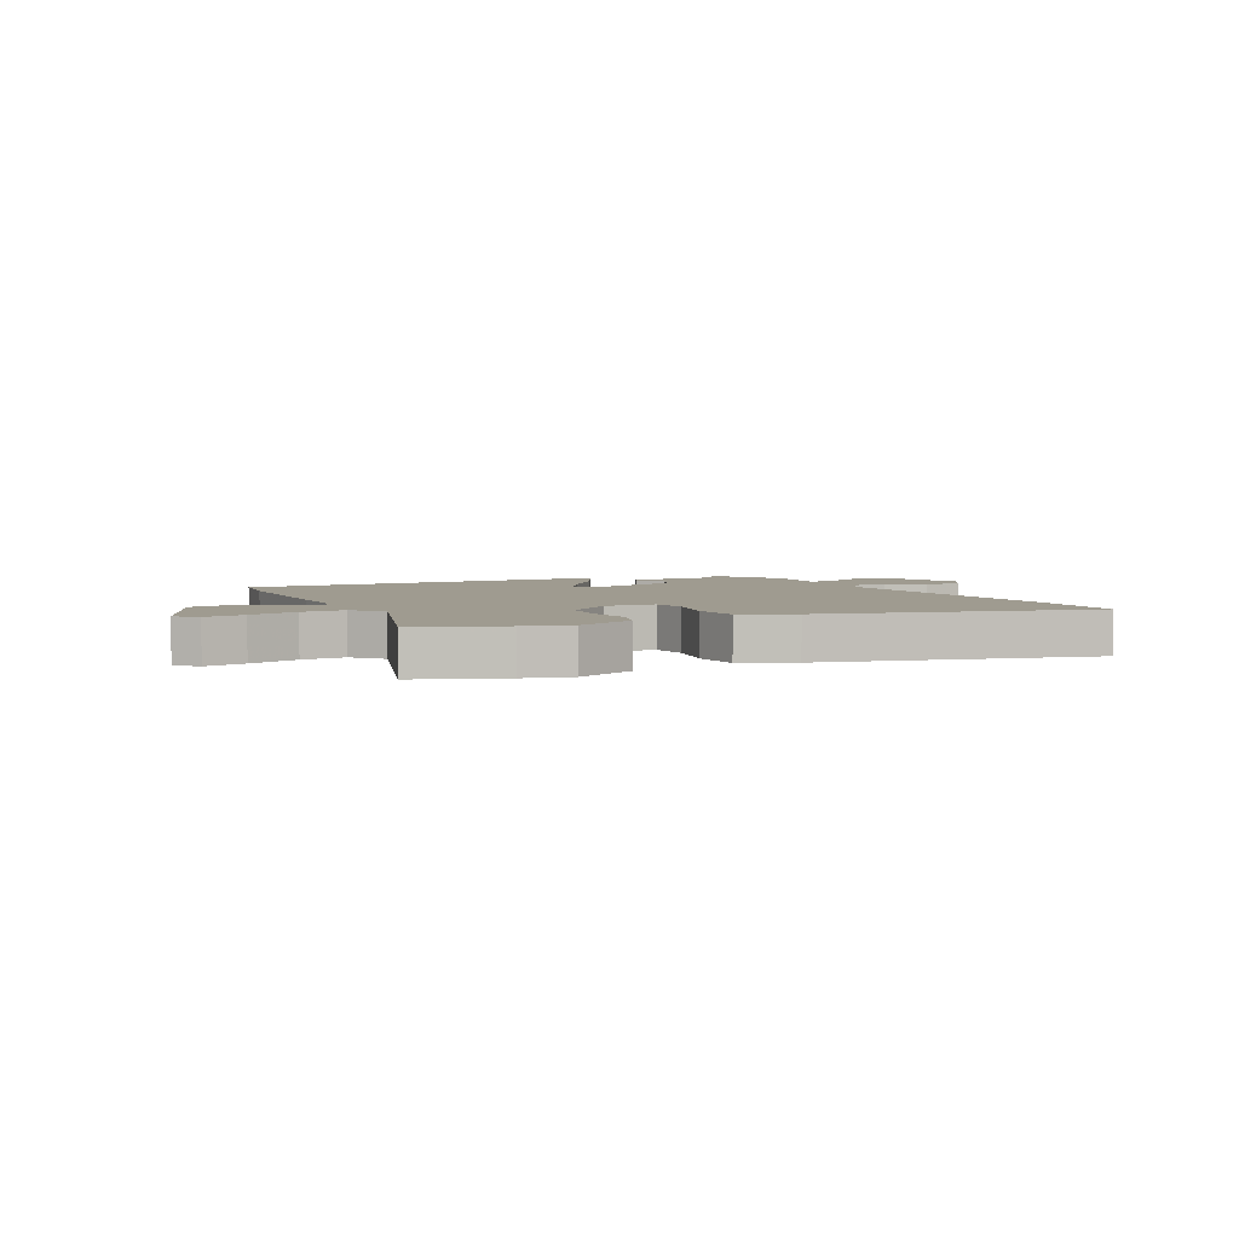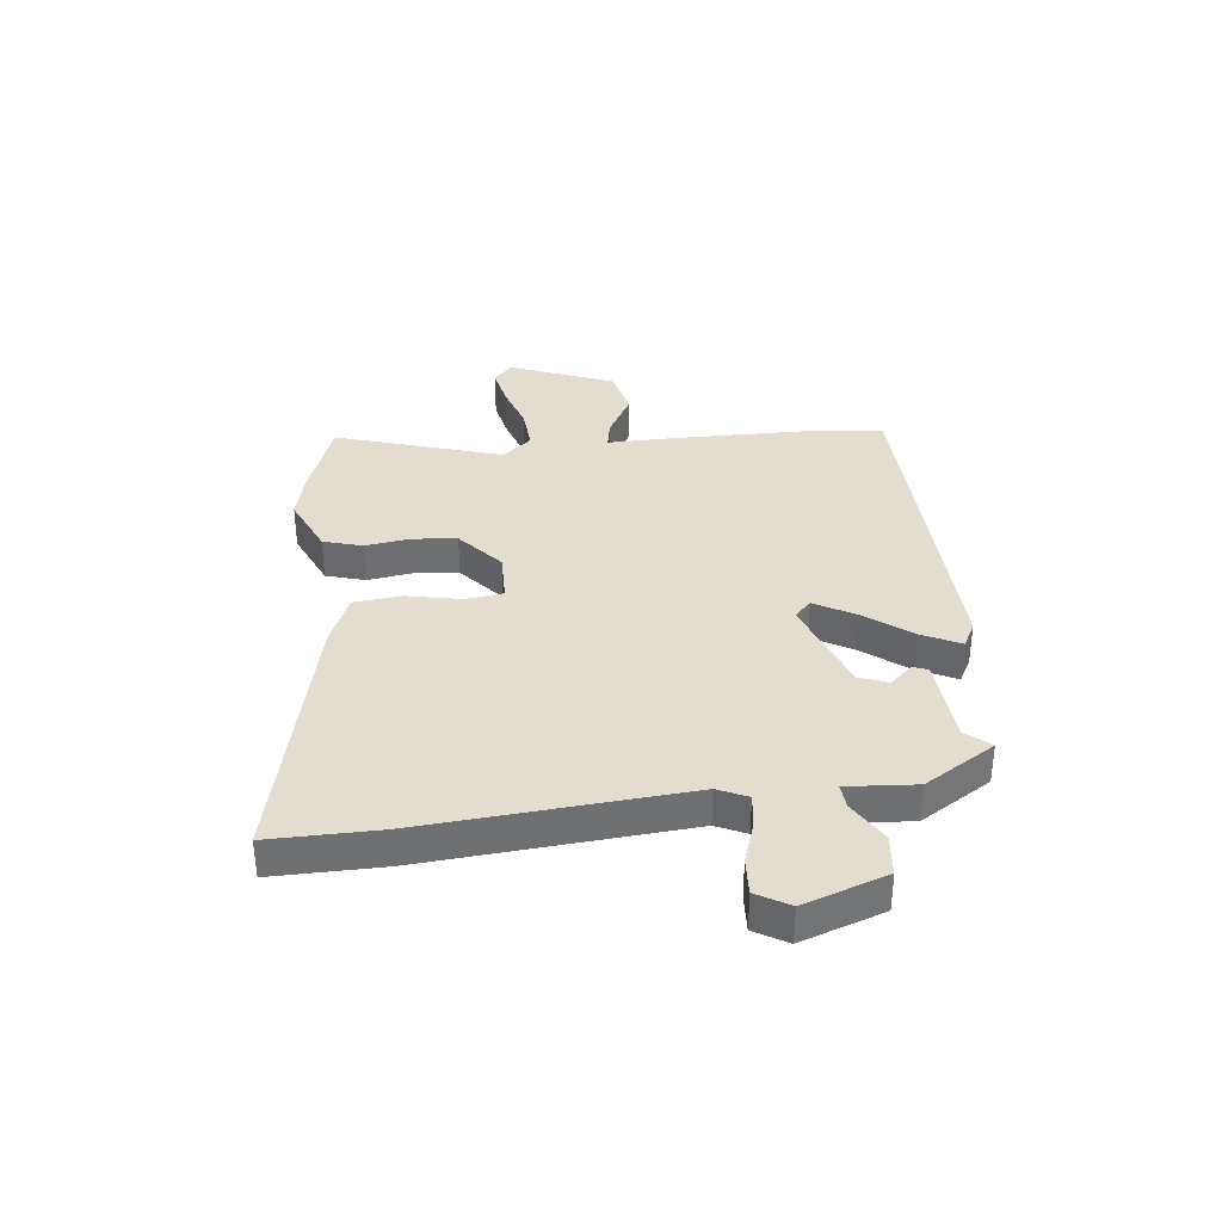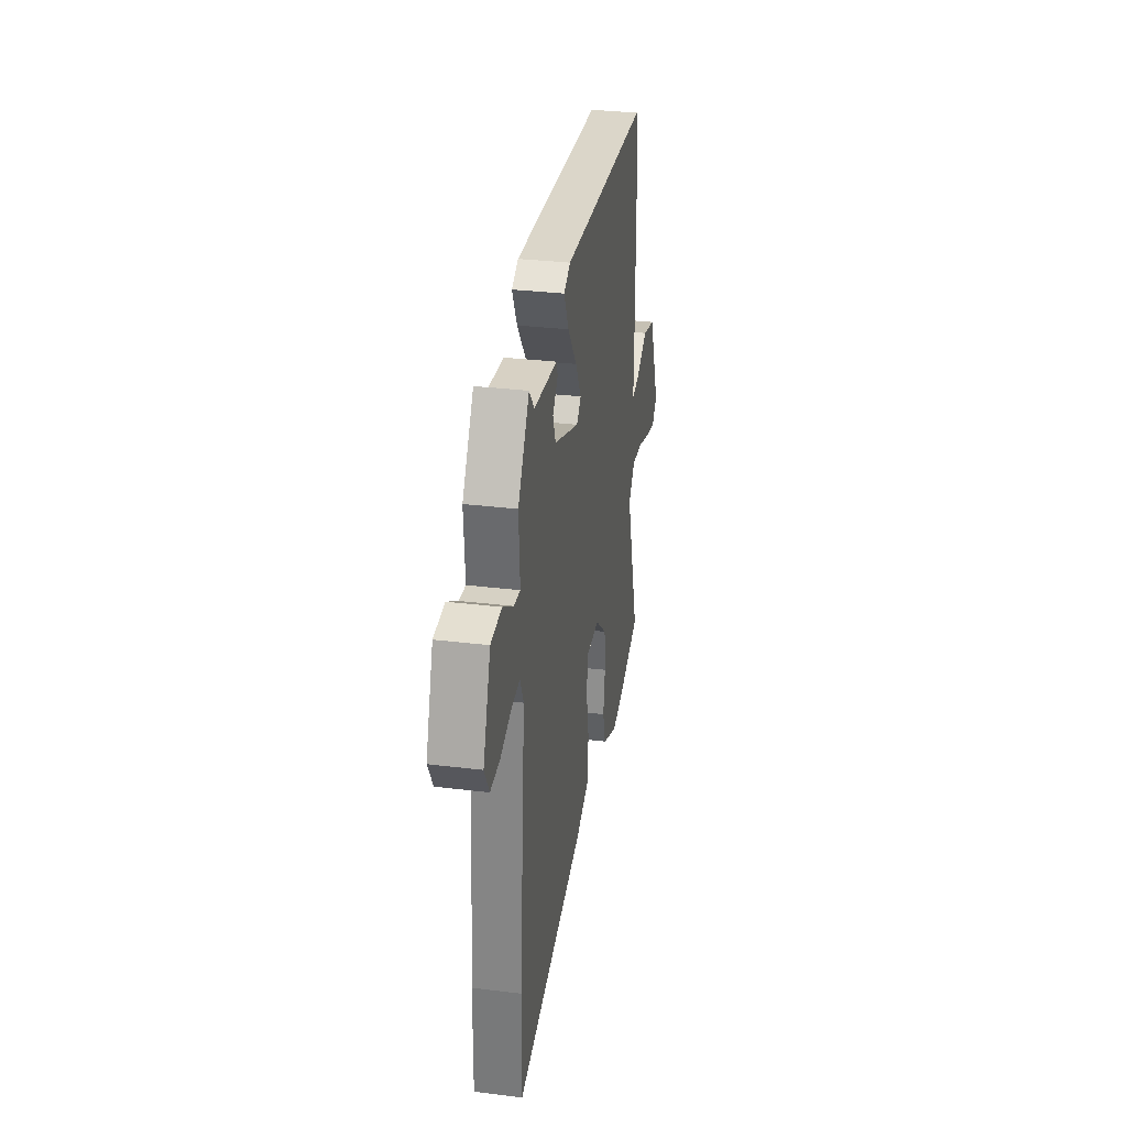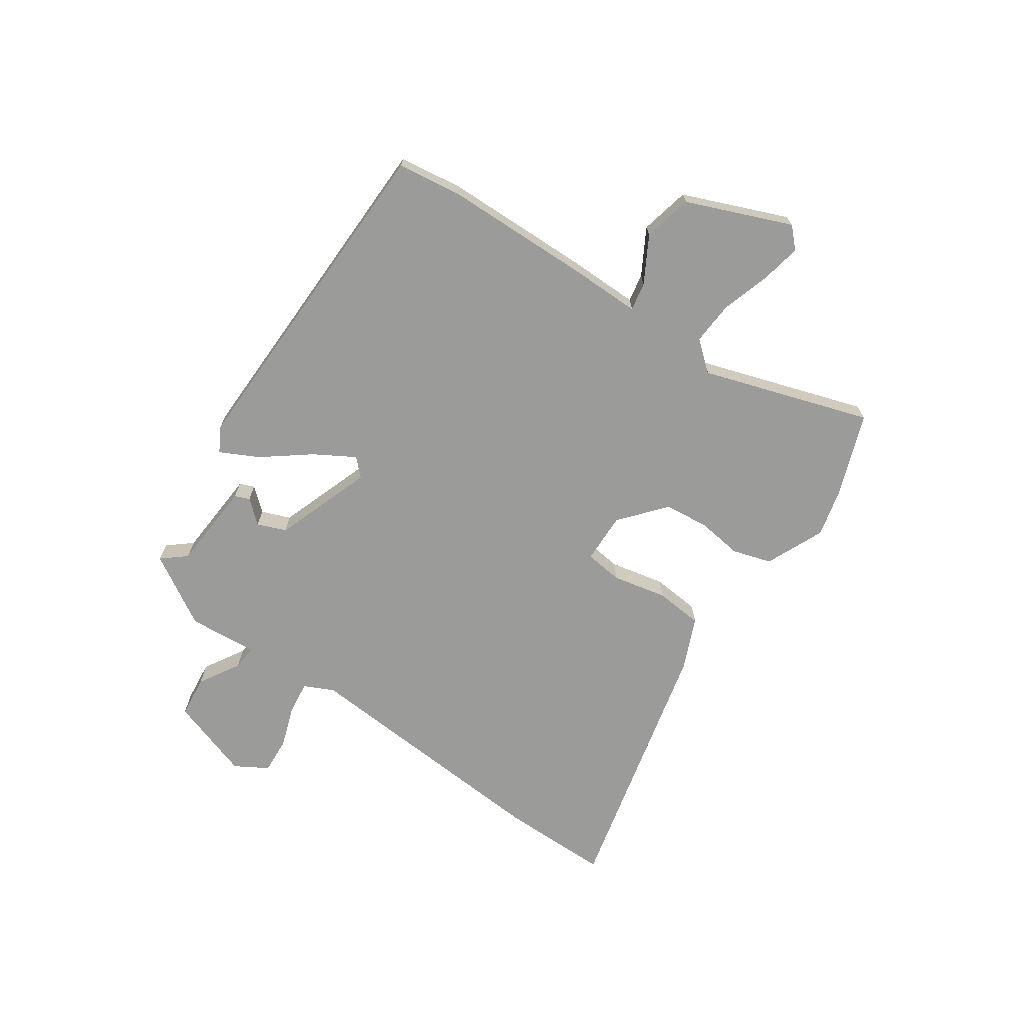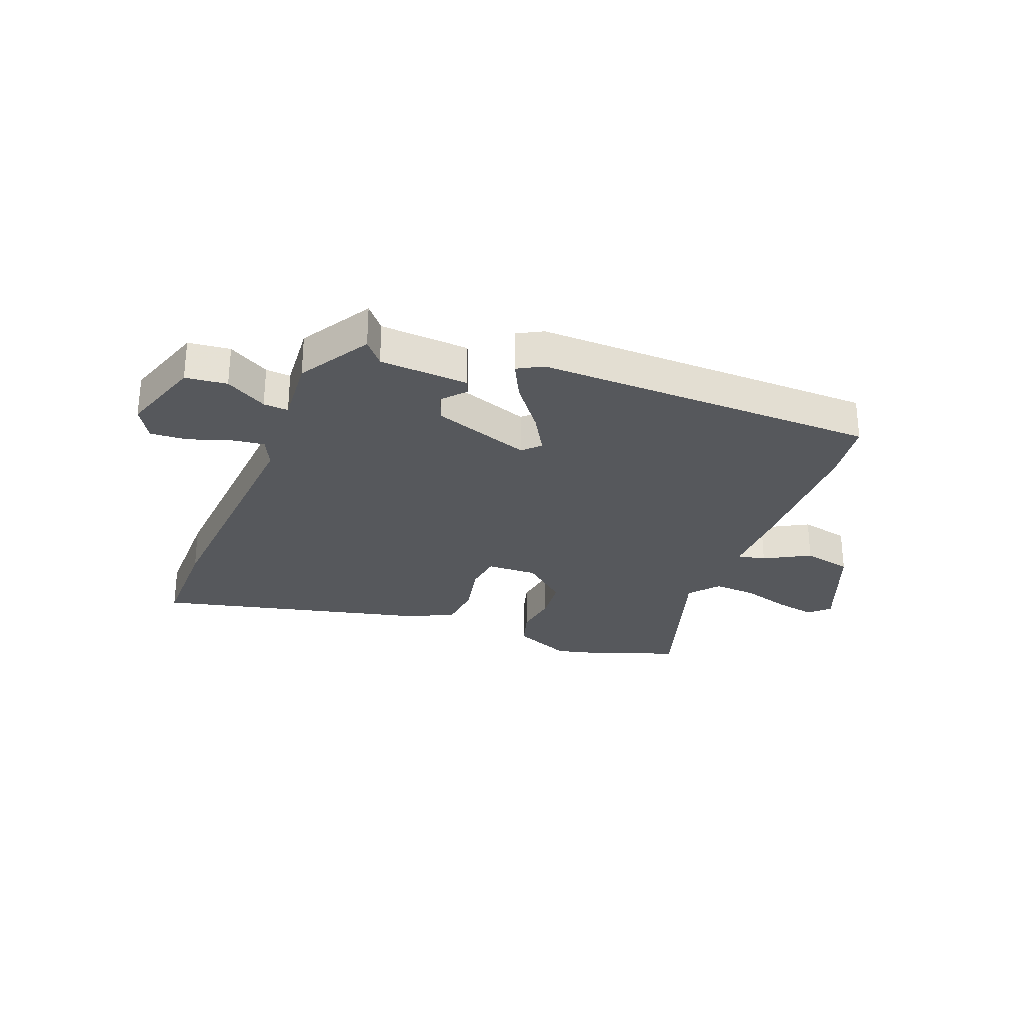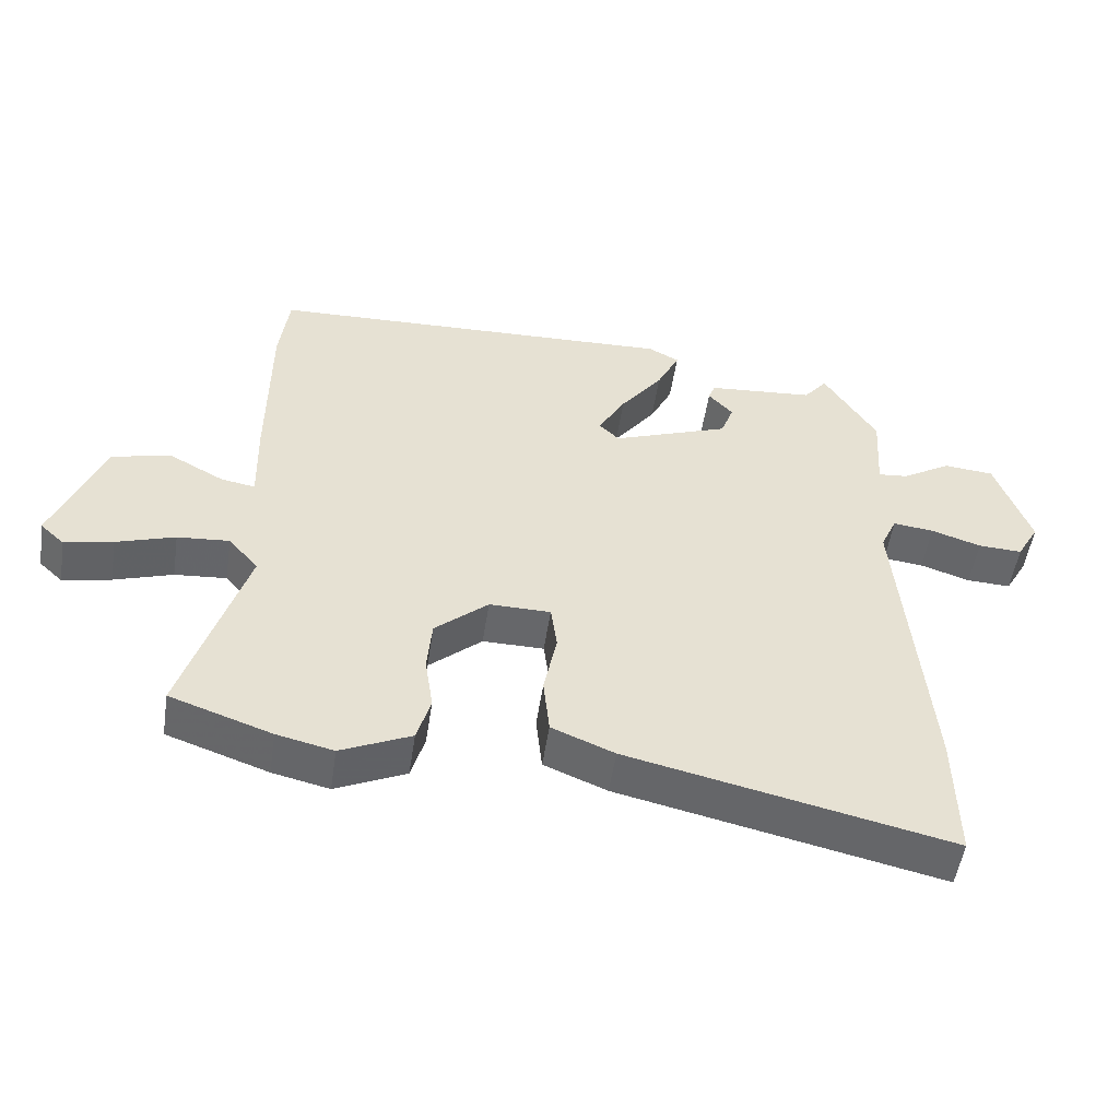
<metadata>
{"format":"obj","ext":"obj","renderer":"f3d","projection":"perspective","resolution":1024,"background":"white","views":[{"elev":4.1,"azim":154.6,"up":"+Y"},{"elev":35.6,"azim":-96.0,"up":"+Y"},{"elev":31.6,"azim":-80.1,"up":"+Z"},{"elev":-69.6,"azim":56.5,"up":"+Y"},{"elev":-28.1,"azim":-20.4,"up":"+Y"},{"elev":-52.0,"azim":171.4,"up":"+Z"}]}
</metadata>
<code>
v 0.58 0.07 -0.472
v 0.431 0.07 -0.524
v 0.348 0.07 -0.543
v 0.245 0.07 -0.496
v 0.225 0.07 -0.427
v 0.237 0.07 -0.347
v 0.23 0.07 -0.268
v 0.152 0.07 -0.2
v 0.062 0.07 -0.201
v 0.053 0.07 -0.268
v 0.072 0.07 -0.364
v 0.063 0.07 -0.449
v -0.029 0.07 -0.487
v -0.501 0.07 -0.592
v -0.498 0.07 -0.399
v -0.458 0.07 0.065
v -0.482 0.07 0.118
v -0.542 0.07 0.111
v -0.615 0.07 0.087
v -0.68 0.07 0.084
v -0.713 0.07 0.142
v -0.662 0.07 0.288
v -0.588 0.07 0.295
v -0.516 0.07 0.251
v -0.472 0.07 0.247
v -0.48 0.07 0.37
v -0.403 0.07 0.494
v -0.368 0.07 0.451
v -0.211 0.07 0.438
v -0.201 0.07 0.412
v -0.237 0.07 0.372
v -0.218 0.07 0.321
v -0.046 0.07 0.257
v -0.016 0.07 0.286
v -0.056 0.07 0.357
v -0.118 0.07 0.44
v -0.151 0.07 0.508
v -0.106 0.07 0.532
v 0.499 0.07 0.511
v 0.513 0.07 0.398
v 0.514 0.07 0.138
v 0.511 0.07 0.013
v 0.561 0.07 0.022
v 0.642 0.07 0.066
v 0.729 0.07 0.045
v 0.801 0.07 -0.14
v 0.766 0.07 -0.173
v 0.695 0.07 -0.158
v 0.609 0.07 -0.13
v 0.533 0.07 -0.124
v 0.489 0.07 -0.175
v 0.58 0 -0.472
v 0.431 0 -0.524
v 0.348 0 -0.543
v 0.245 0 -0.496
v 0.225 0 -0.427
v 0.237 0 -0.347
v 0.23 0 -0.268
v 0.152 0 -0.2
v 0.062 0 -0.201
v 0.053 0 -0.268
v 0.072 0 -0.364
v 0.063 0 -0.449
v -0.029 0 -0.487
v -0.501 0 -0.592
v -0.498 0 -0.399
v -0.458 0 0.065
v -0.482 0 0.118
v -0.542 0 0.111
v -0.615 0 0.087
v -0.68 0 0.084
v -0.713 0 0.142
v -0.662 0 0.288
v -0.588 0 0.295
v -0.516 0 0.251
v -0.472 0 0.247
v -0.48 0 0.37
v -0.403 0 0.494
v -0.368 0 0.451
v -0.211 0 0.438
v -0.201 0 0.412
v -0.237 0 0.372
v -0.218 0 0.321
v -0.046 0 0.257
v -0.016 0 0.286
v -0.056 0 0.357
v -0.118 0 0.44
v -0.151 0 0.508
v -0.106 0 0.532
v 0.499 0 0.511
v 0.513 0 0.398
v 0.514 0 0.138
v 0.511 0 0.013
v 0.561 0 0.022
v 0.642 0 0.066
v 0.729 0 0.045
v 0.801 0 -0.14
v 0.766 0 -0.173
v 0.695 0 -0.158
v 0.609 0 -0.13
v 0.533 0 -0.124
v 0.489 0 -0.175
f 46 47 48 49
f 46 49 50
f 43 44 45 46
f 42 43 46 50
f 39 40 41 42
f 37 38 39 42
f 35 36 37 42
f 34 35 42 50
f 33 34 50 51
f 28 29 30 31
f 28 31 32
f 25 26 27 28
f 25 28 32
f 21 22 23 24
f 21 24 25
f 18 19 20 21
f 17 18 21 25
f 16 17 25 32
f 10 11 12 13
f 9 10 13 14
f 3 4 5 6
f 3 6 7
f 2 3 7
f 1 2 7
f 51 1 7 8
f 9 14 15 16
f 16 32 33 51
f 8 9 16 51
f 100 99 98 97
f 101 100 97
f 97 96 95 94
f 101 97 94 93
f 93 92 91 90
f 93 90 89 88
f 93 88 87 86
f 101 93 86 85
f 102 101 85 84
f 82 81 80 79
f 83 82 79
f 79 78 77 76
f 83 79 76
f 75 74 73 72
f 76 75 72
f 72 71 70 69
f 76 72 69 68
f 83 76 68 67
f 64 63 62 61
f 65 64 61 60
f 57 56 55 54
f 58 57 54
f 58 54 53
f 58 53 52
f 59 58 52 102
f 67 66 65 60
f 102 84 83 67
f 102 67 60 59
f 1 52 53 2
f 2 53 54 3
f 3 54 55 4
f 4 55 56 5
f 5 56 57 6
f 6 57 58 7
f 7 58 59 8
f 8 59 60 9
f 9 60 61 10
f 10 61 62 11
f 11 62 63 12
f 12 63 64 13
f 13 64 65 14
f 14 65 66 15
f 15 66 67 16
f 16 67 68 17
f 17 68 69 18
f 18 69 70 19
f 19 70 71 20
f 20 71 72 21
f 21 72 73 22
f 22 73 74 23
f 23 74 75 24
f 24 75 76 25
f 25 76 77 26
f 26 77 78 27
f 27 78 79 28
f 28 79 80 29
f 29 80 81 30
f 30 81 82 31
f 31 82 83 32
f 32 83 84 33
f 33 84 85 34
f 34 85 86 35
f 35 86 87 36
f 36 87 88 37
f 37 88 89 38
f 38 89 90 39
f 39 90 91 40
f 40 91 92 41
f 41 92 93 42
f 42 93 94 43
f 43 94 95 44
f 44 95 96 45
f 45 96 97 46
f 46 97 98 47
f 47 98 99 48
f 48 99 100 49
f 49 100 101 50
f 50 101 102 51
f 51 102 52 1

</code>
